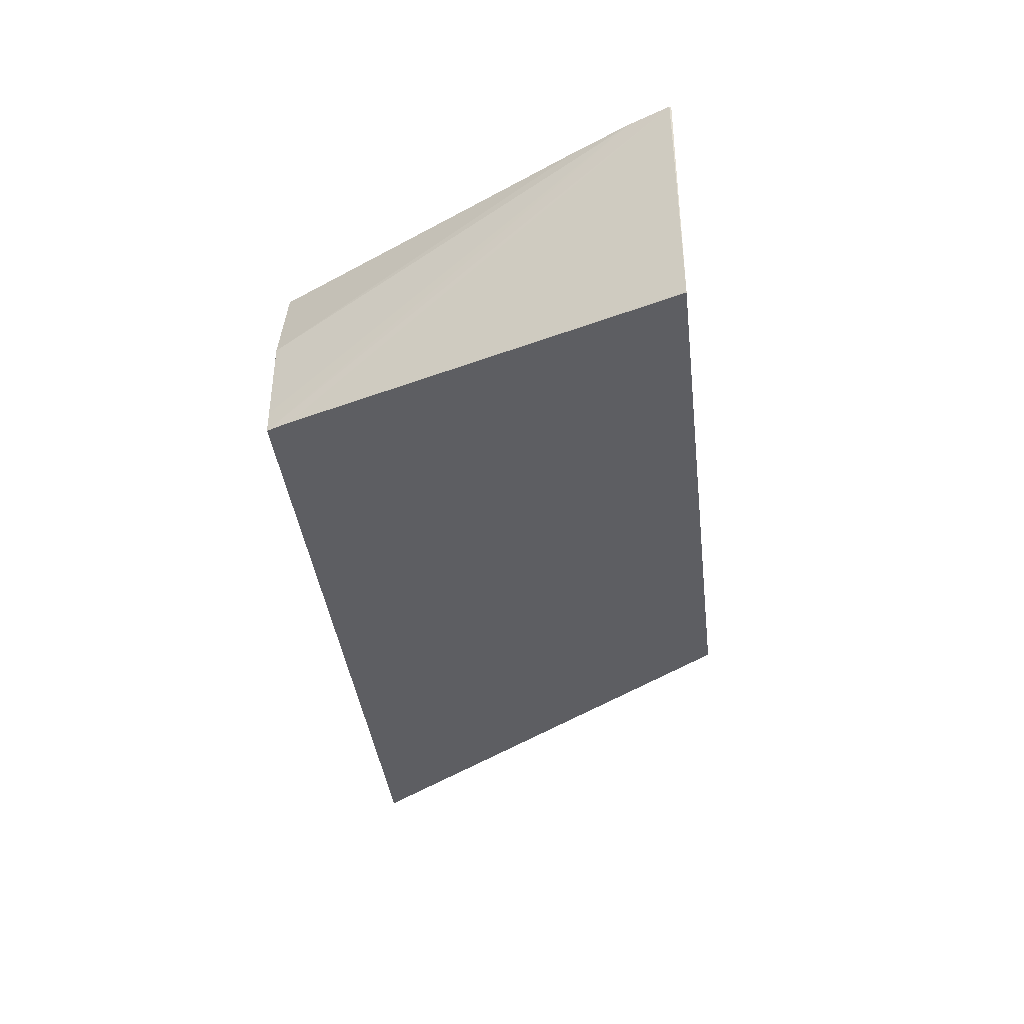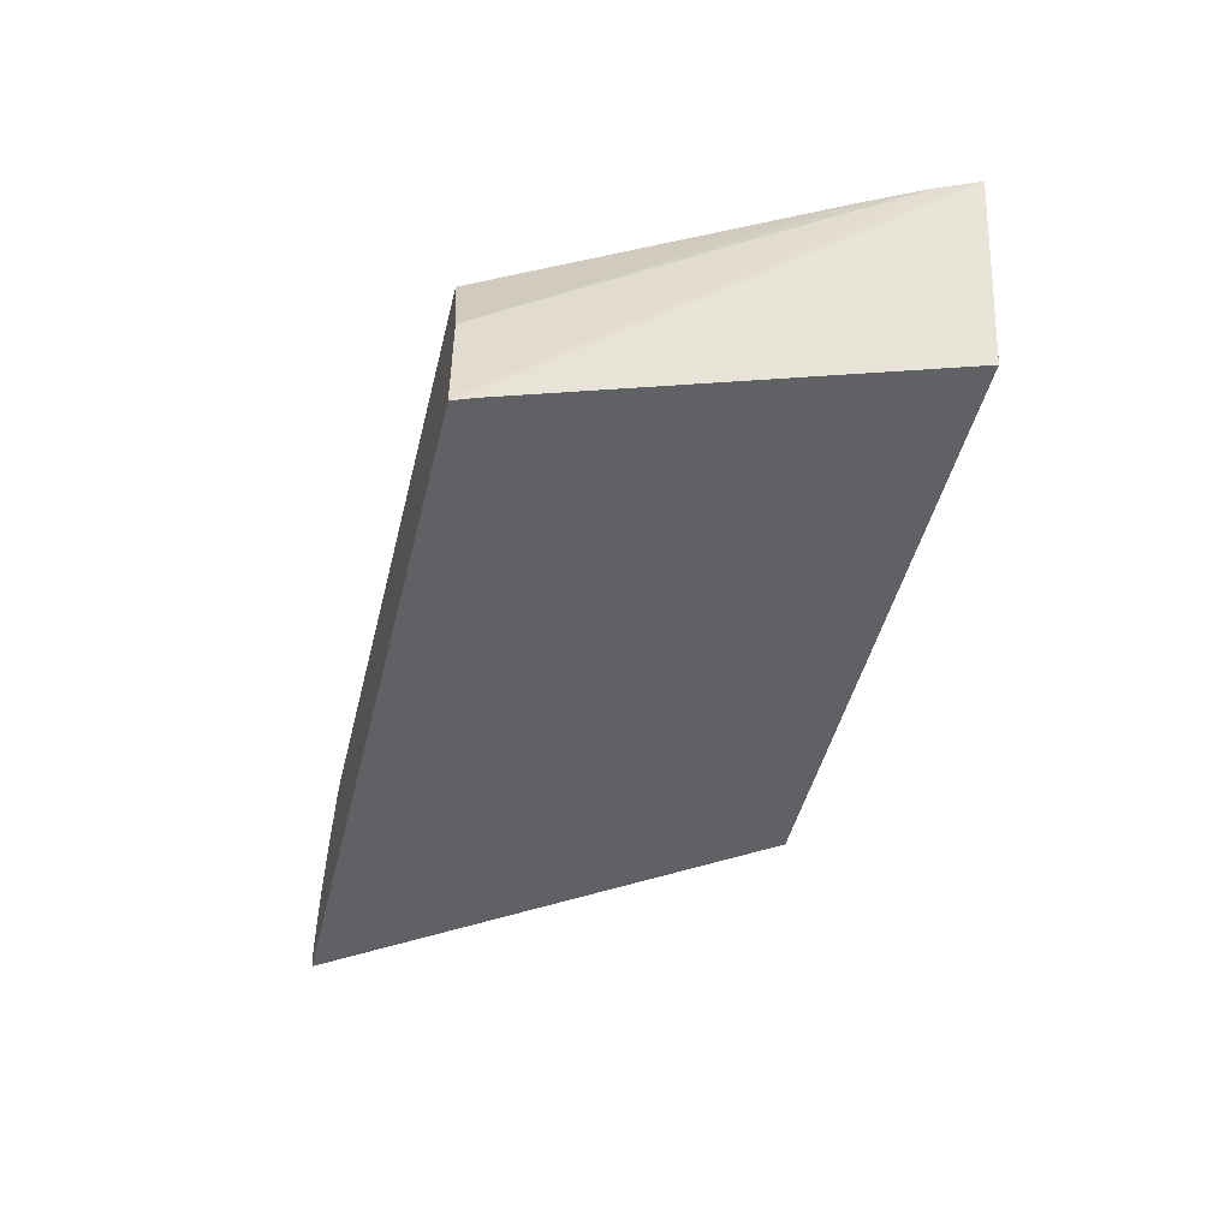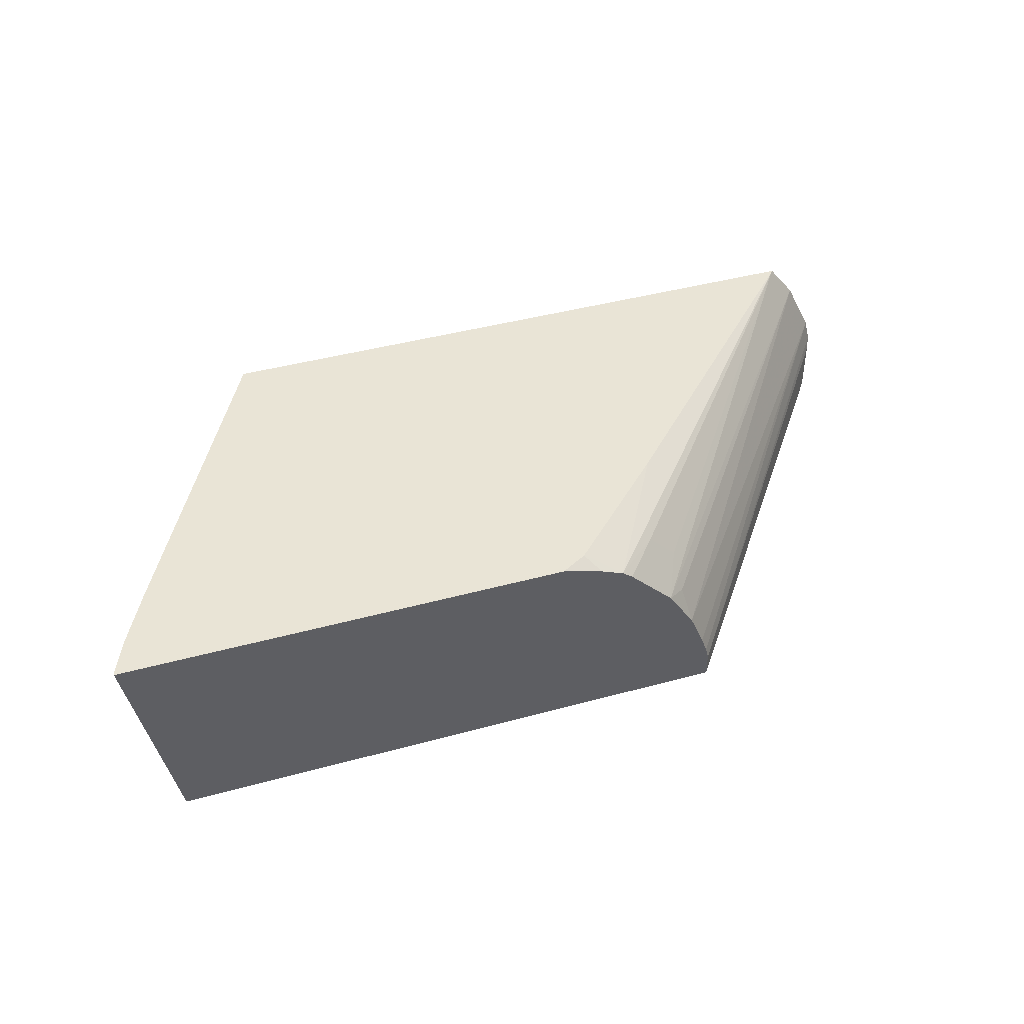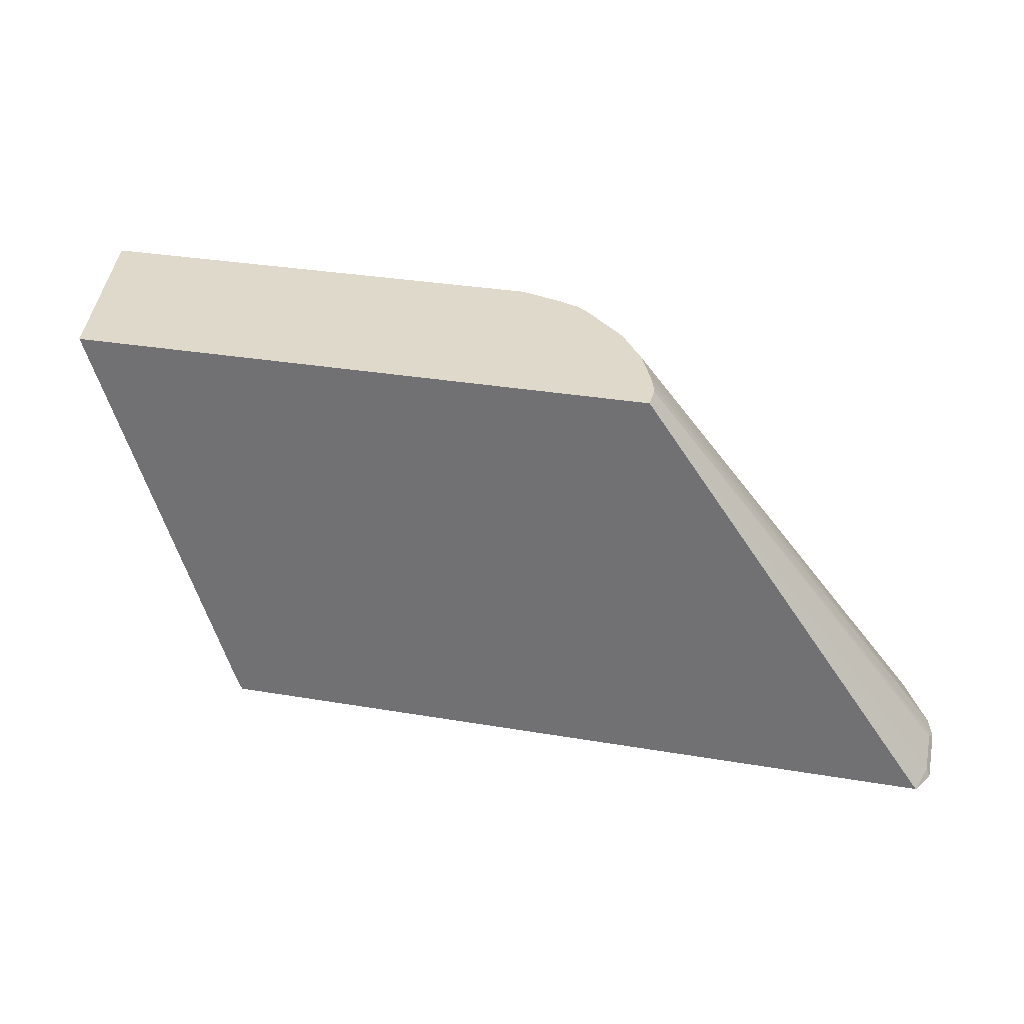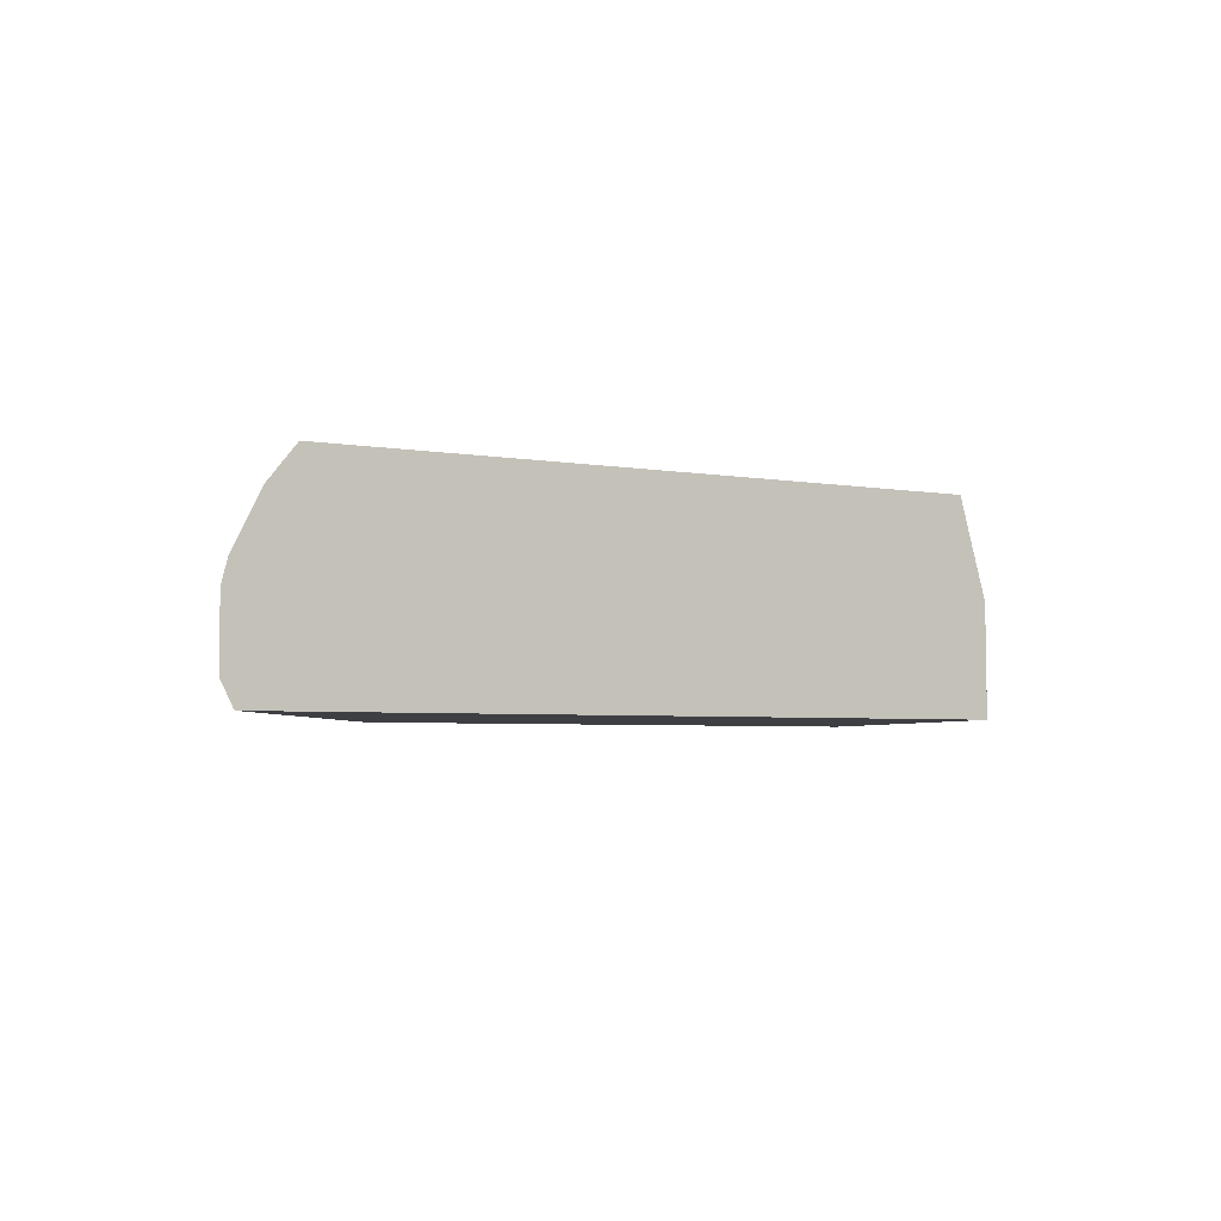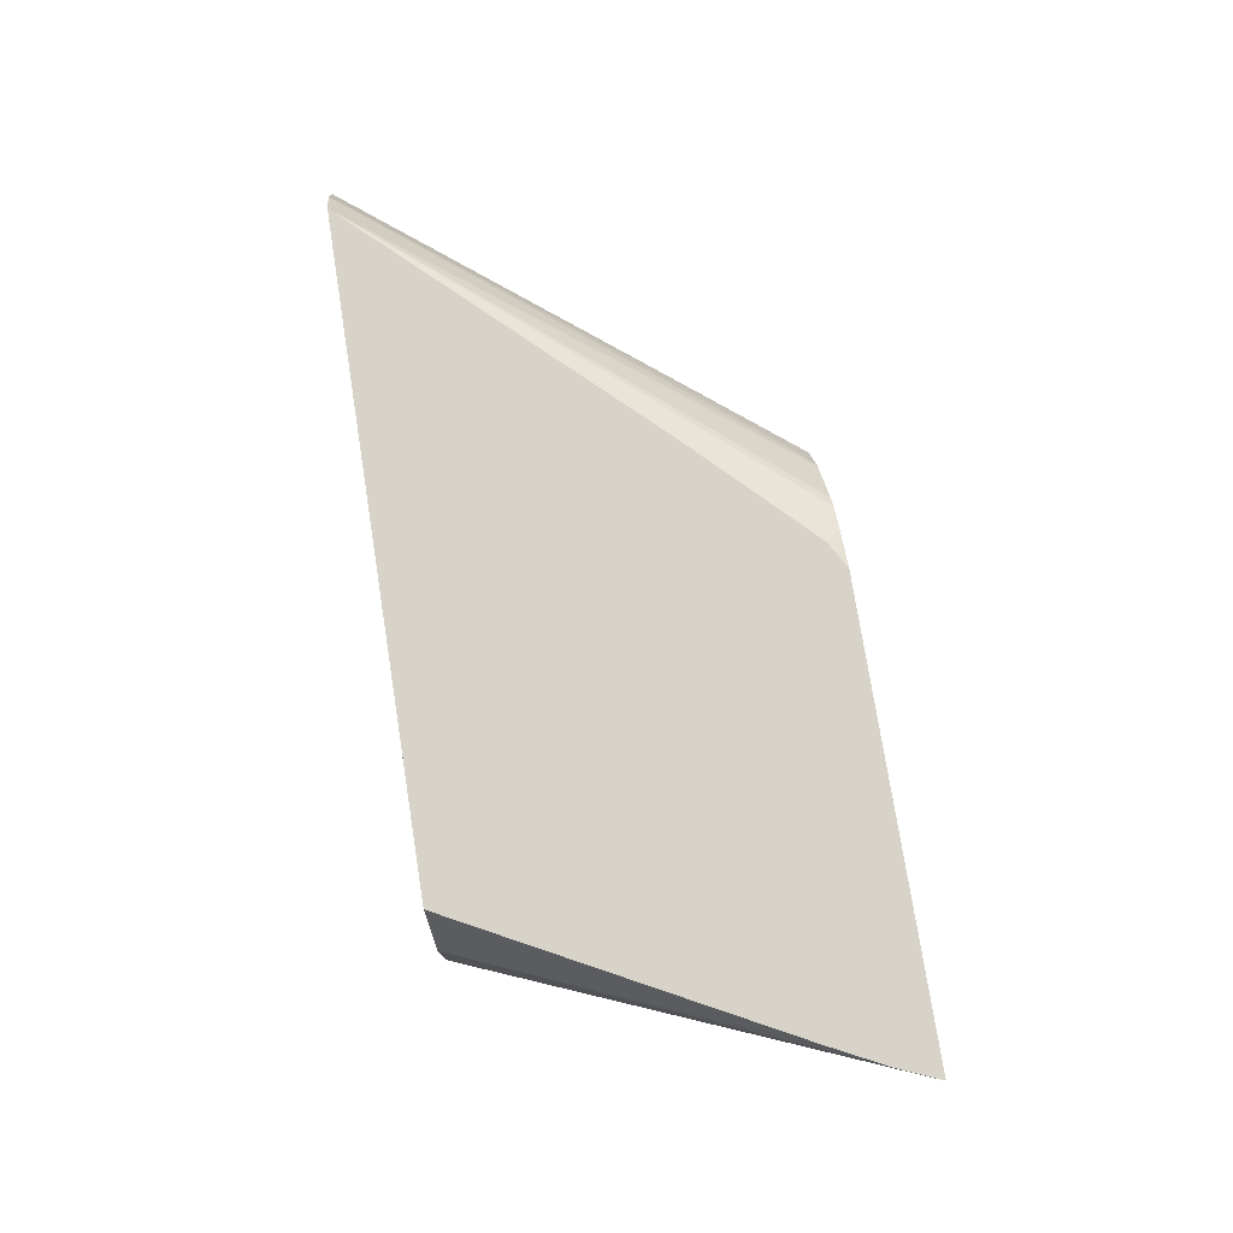
<metadata>
{"format":"obj","ext":"obj","renderer":"f3d","projection":"perspective","resolution":1024,"background":"white","views":[{"elev":-38.9,"azim":96.8,"up":"+Z"},{"elev":-48.2,"azim":76.1,"up":"+Z"},{"elev":42.5,"azim":161.9,"up":"+Z"},{"elev":32.3,"azim":-166.7,"up":"+Y"},{"elev":-4.0,"azim":-30.8,"up":"+Z"},{"elev":76.8,"azim":81.0,"up":"+Z"}]}
</metadata>
<code>
v -0.3486 -0.2138 0.04317
v -0.3486 -0.2138 1.63e-06
v -0.3447 -0.2138 0.05824
v -0.1518 0.05044 0.007912
v -0.1538 0.05044 1.63e-06
v -0.3462 -0.2089 0.03582
v -0.3462 -0.2089 1.63e-06
v -0.3413 -0.2138 -0.01471
v -0.3268 -0.2138 0.09405
v -0.1387 0.05044 0.04132
v -0.1481 0.05044 0.01873
v -0.1484 0.05044 0.01792
v -0.1538 0.05044 -0.01579
v -0.3405 -0.2138 -0.01579
v -0.309 -0.2138 0.1163
v -0.3074 -0.2118 0.1163
v -0.1217 0.05044 0.06796
v -0.1343 0.04027 0.06268
v 0.2139 0.05044 -0.01579
v 0.1257 -0.2138 -0.01579
v 0.1074 -0.2138 0.1163
v -0.1345 -0.03142 0.1163
v -0.08609 0.05044 0.1021
v -0.1164 0.02237 0.09848
v -0.1343 0.02237 0.08058
v -0.1107 0.05044 0.07895
v 0.2141 0.05044 -0.015
v 0.1313 -0.1991 -0.01579
v 0.2416 0.04935 0.1163
v 0.2312 0.02475 0.1163
v 0.1257 -0.2138 -0.001058
v 0.1253 -0.2138 0.05372
v 0.2133 -0.01106 0.1163
v -0.06297 0.04006 0.1163
v -0.07158 0.05044 0.1082
v -0.09279 0.05044 0.09685
v 0.2416 0.05044 0.1163
v -0.06234 0.04066 0.1163
v -0.04512 0.05044 0.1163
f 10 18 17
f 16 22 23
f 9 18 10
f 15 22 16
f 15 34 22
f 15 38 34
f 15 39 38
f 15 33 30
f 15 29 37
f 15 30 29
f 15 21 33
f 13 20 14
f 13 28 20
f 13 19 28
f 16 23 24
f 15 37 39
f 16 24 25
f 22 34 23
f 17 25 26
f 9 17 18
f 35 38 39
f 34 38 35
f 30 32 31
f 30 33 32
f 27 29 28
f 27 37 29
f 16 25 17
f 24 26 25
f 23 36 24
f 23 34 35
f 21 32 33
f 20 30 31
f 20 29 30
f 20 28 29
f 19 27 28
f 24 36 26
f 9 16 17
f 4 11 10
f 8 13 14
f 2 7 8
f 1 7 2
f 1 6 7
f 1 5 6
f 1 4 5
f 1 3 4
f 1 9 3
f 1 15 9
f 1 32 21
f 1 31 32
f 1 20 31
f 1 14 20
f 1 8 14
f 1 2 8
f 9 15 16
f 3 9 10
f 3 10 11
f 1 21 15
f 3 12 4
f 7 13 8
f 3 11 12
f 5 7 6
f 5 13 7
f 4 19 13
f 4 27 19
f 4 37 27
f 4 13 5
f 4 35 39
f 4 23 35
f 4 36 23
f 4 26 36
f 4 17 26
f 4 39 37
f 4 10 17
f 4 12 11

</code>
